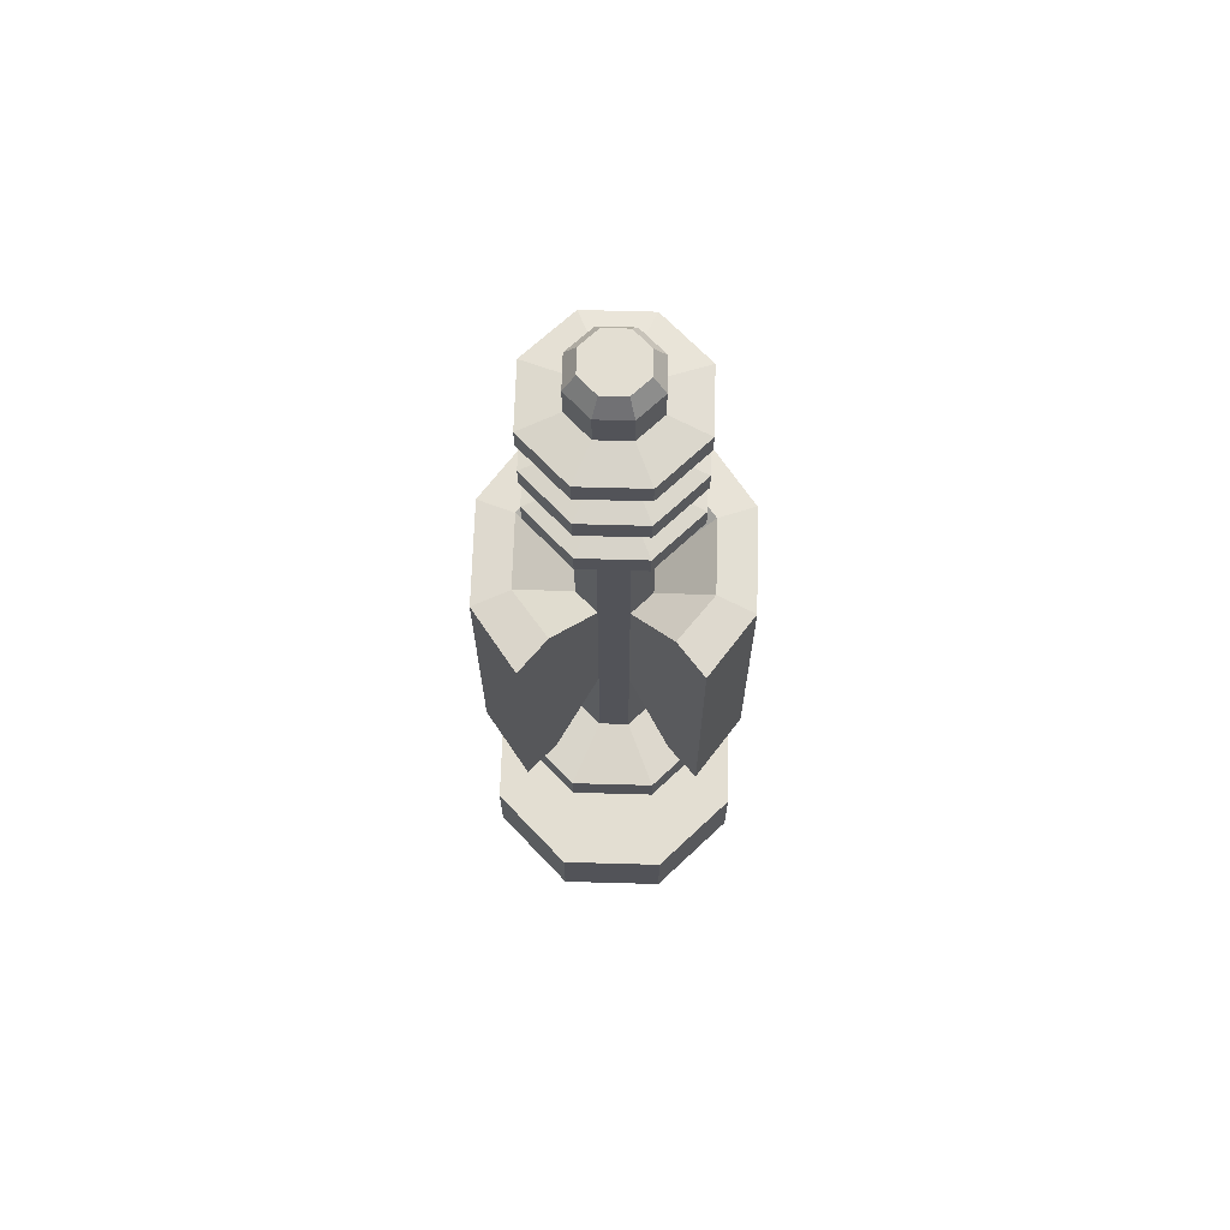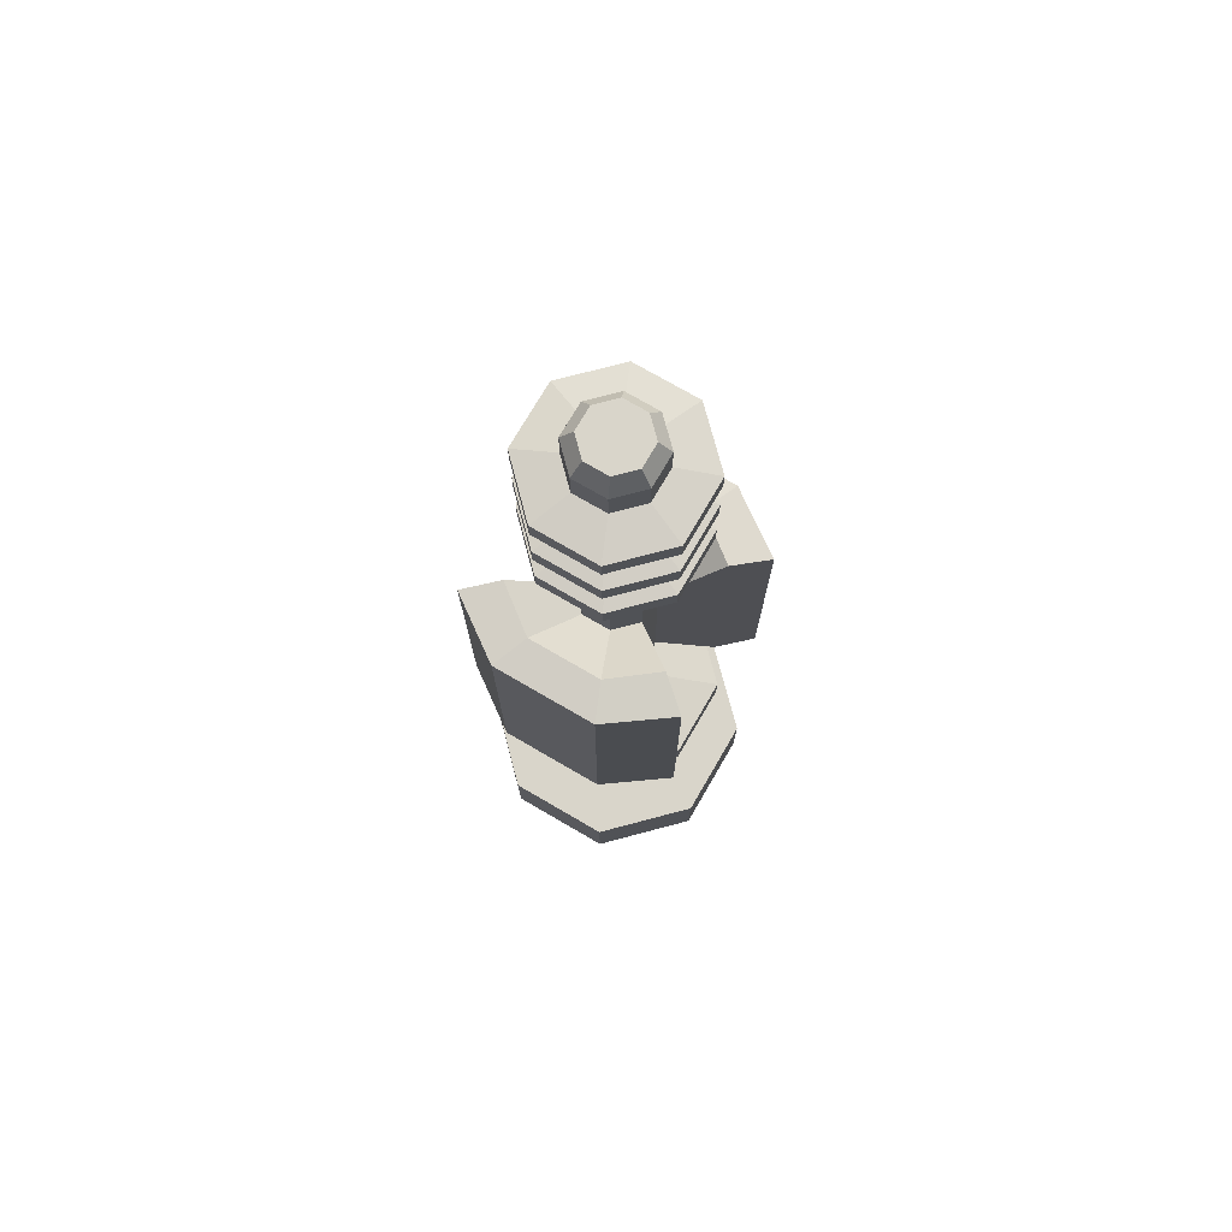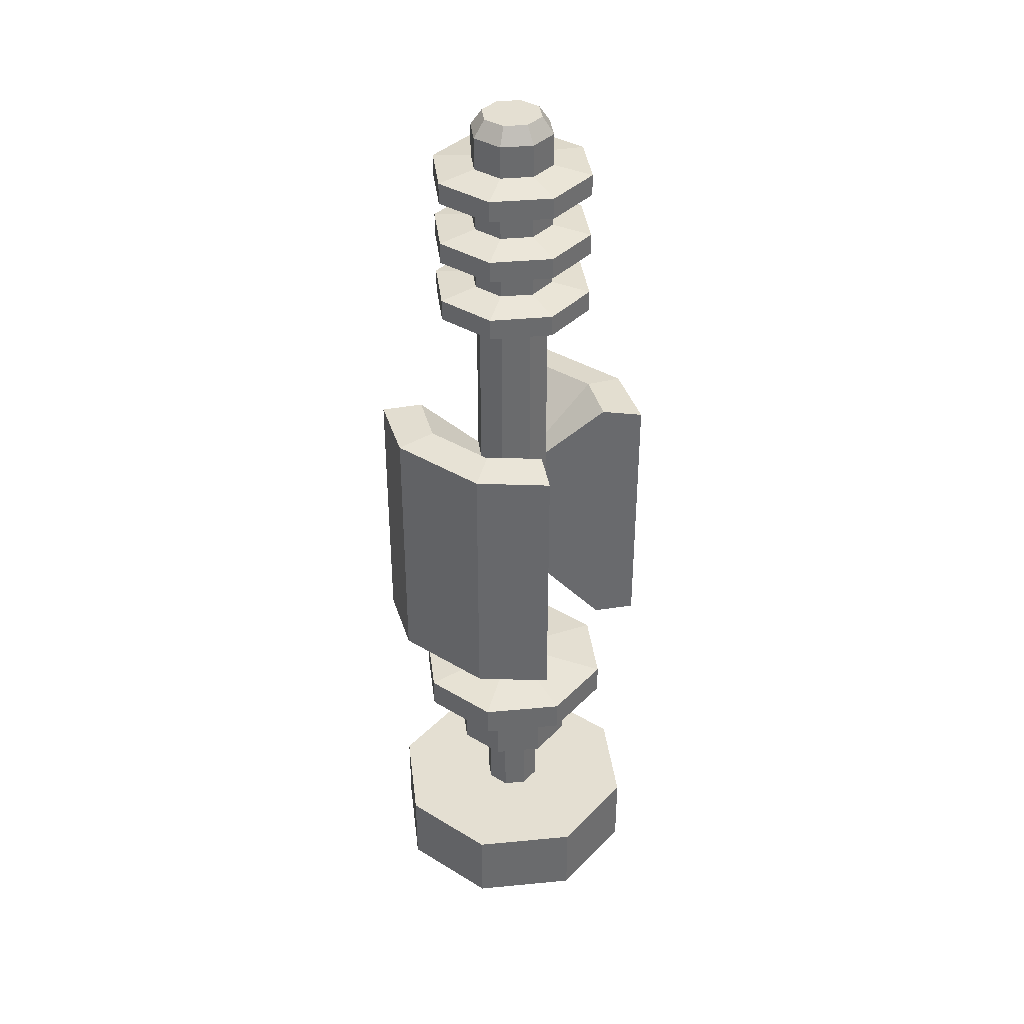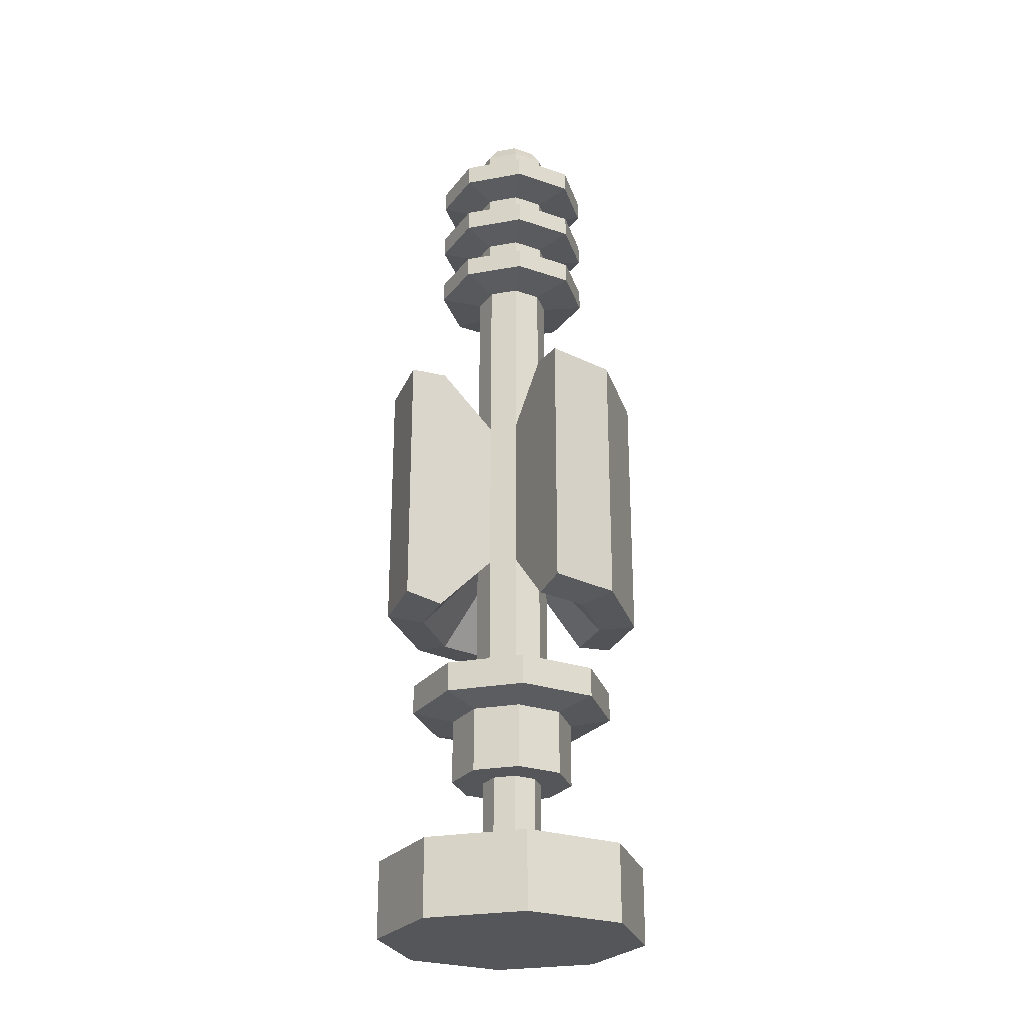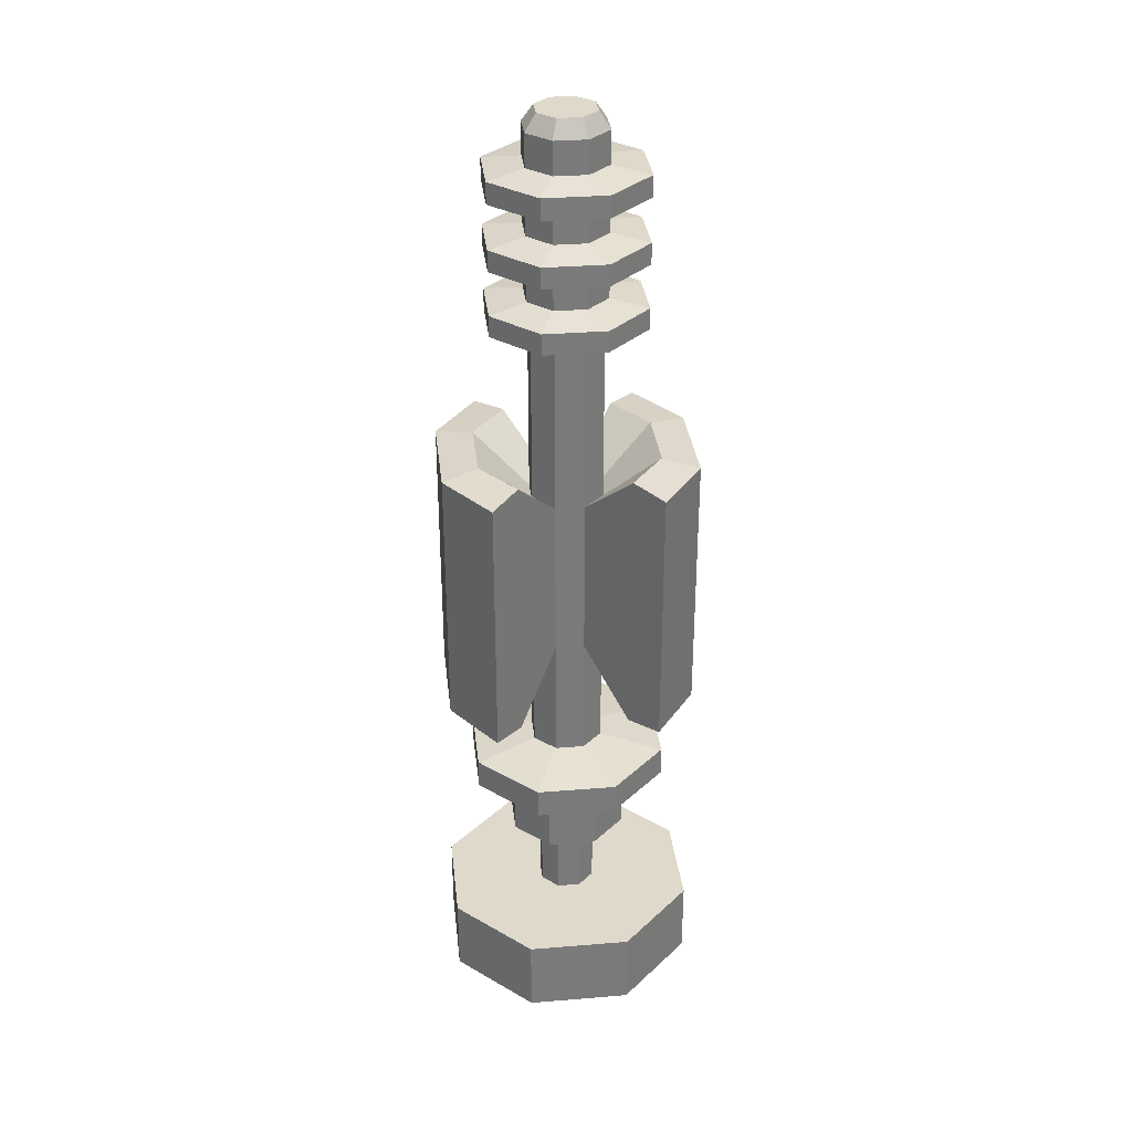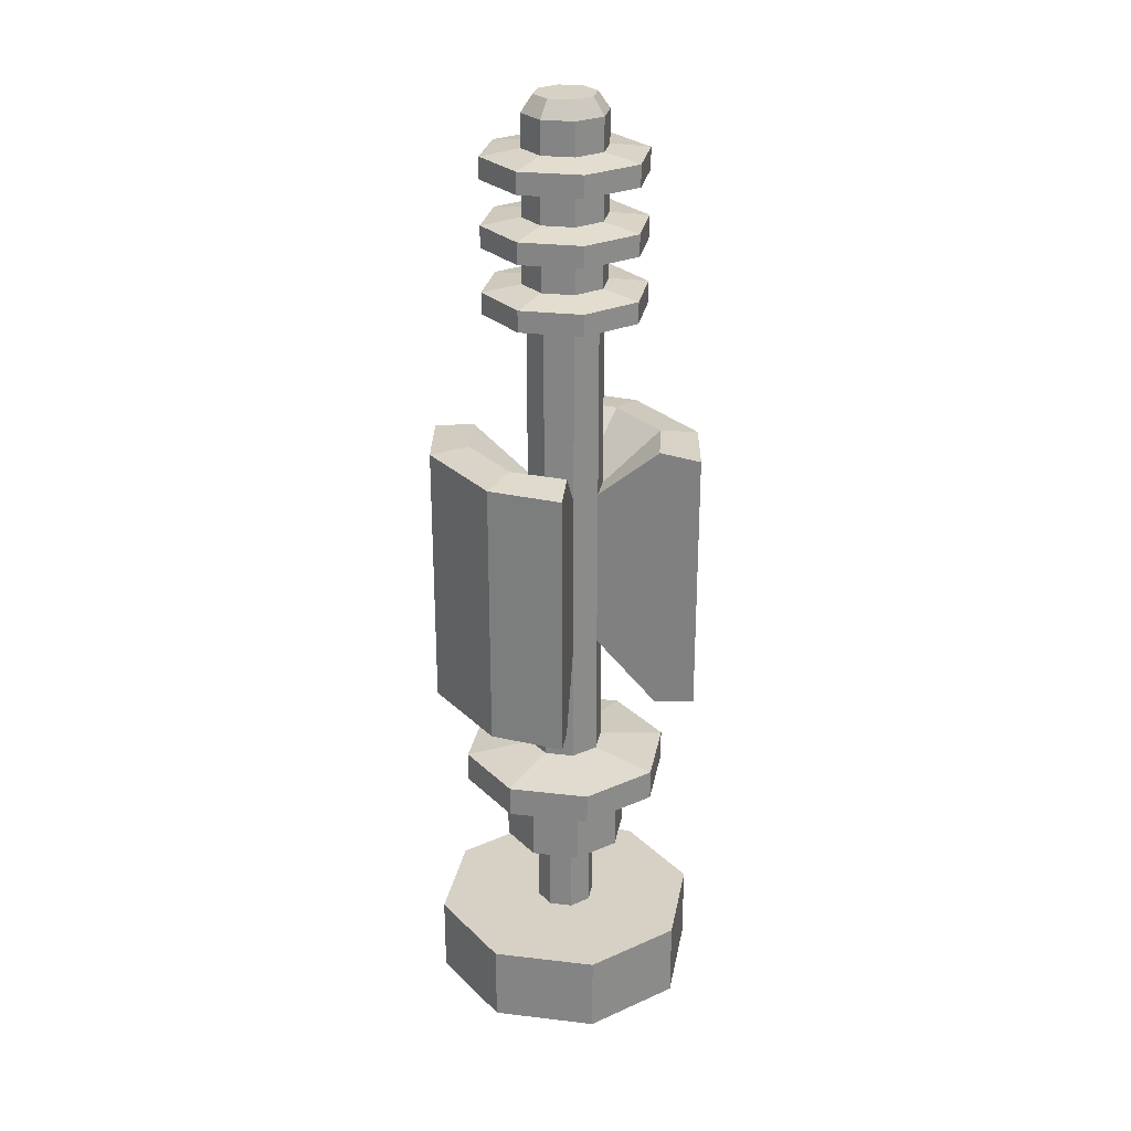
<metadata>
{"format":"obj","ext":"obj","renderer":"f3d","projection":"perspective","resolution":1024,"background":"white","views":[{"elev":67.5,"azim":-65.9,"up":"+Y"},{"elev":74.5,"azim":-127.3,"up":"+Y"},{"elev":37.2,"azim":-119.5,"up":"+Y"},{"elev":-25.9,"azim":-51.2,"up":"+Y"},{"elev":32.3,"azim":-74.0,"up":"+Y"},{"elev":26.8,"azim":-102.1,"up":"+Y"}]}
</metadata>
<code>
v 12.11 44.66 -12.11
v -0.000572 44.66 -17.12
v -12.11 44.66 -12.11
v -17.12 44.66 0.000191
v -12.11 44.66 12.11
v -0.000572 44.66 17.12
v 12.11 44.66 12.11
v 17.13 44.66 0.000191
v -12.11 93.34 -12.11
v -17.12 93.34 0.000191
v -12.11 93.34 12.11
v -0.000572 93.34 17.12
v 12.11 93.34 12.11
v 17.13 93.34 0.000191
v 12.11 93.34 -12.11
v -0.000572 93.34 -17.12
v 25.23 93.34 -25.23
v -0.000572 93.34 -35.68
v -0.000572 536.8 -23.92
v 16.91 536.8 -16.91
v -25.23 93.34 -25.23
v -16.91 536.8 -16.91
v -35.68 93.34 0.000191
v -23.92 536.8 0.000191
v -25.23 93.34 25.23
v -16.91 536.8 16.91
v -0.000572 93.34 35.68
v -0.000572 536.8 23.92
v 25.23 93.34 25.23
v 16.91 536.8 16.91
v 35.68 93.34 0.000191
v 23.92 536.8 0.000191
v 12.22 546.2 -12.22
v -0.000572 546.2 -17.28
v -0.000572 546.2 0.000191
v -12.22 546.2 -12.22
v -17.28 546.2 0.000191
v -12.22 546.2 12.22
v -0.000572 546.2 17.28
v 12.22 546.2 12.22
v 17.28 546.2 0.000191
v -0.000572 518.3 23.92
v -16.91 518.3 16.91
v -23.92 518.3 0.000191
v -16.91 518.3 -16.91
v -0.000572 518.3 -23.92
v 16.91 518.3 -16.91
v 23.92 518.3 0.000191
v 16.91 518.3 16.91
v -0.000572 499.9 23.92
v -16.91 499.9 16.91
v -23.92 499.9 0.000191
v -16.91 499.9 -16.91
v -0.000572 499.9 -23.92
v 16.91 499.9 -16.91
v 23.92 499.9 0.000191
v 16.91 499.9 16.91
v -0.000572 481.5 23.92
v -16.91 481.5 16.91
v -23.92 481.5 0.000191
v -16.91 481.5 -16.91
v -0.000572 481.5 -23.92
v 16.91 481.5 -16.91
v 23.92 481.5 0.000191
v 16.91 481.5 16.91
v -0.000572 463 23.92
v -16.91 463 16.91
v -23.92 463 0.000191
v -16.91 463 -16.91
v -0.000572 463 -23.92
v 16.91 463 -16.91
v 23.92 463 0.000191
v 16.91 463 16.91
v -0.000572 444.6 23.92
v -16.91 444.6 16.91
v -23.92 444.6 0.000191
v -16.91 444.6 -16.91
v -0.000572 444.6 -23.92
v 16.91 444.6 -16.91
v 23.92 444.6 0.000191
v 16.91 444.6 16.91
v -0.000572 426.2 21.67
v -15.32 426.2 15.32
v -21.67 426.2 0.000191
v -15.32 426.2 -15.32
v -0.000572 426.2 -21.67
v 15.32 426.2 -15.32
v 21.67 426.2 0.000191
v 15.32 426.2 15.32
v -0.000572 503.1 46.16
v -32.64 503.1 32.64
v -0.000572 515.2 46.16
v -32.64 515.2 32.64
v -46.16 503.1 0.000191
v -46.16 515.2 0.000191
v -32.64 503.1 -32.64
v -32.64 515.2 -32.64
v -0.000572 503.1 -46.16
v -0.000572 515.2 -46.16
v 32.64 503.1 -32.64
v 32.64 515.2 -32.64
v 46.16 503.1 0.000191
v 46.16 515.2 0.000191
v 32.64 503.1 32.64
v 32.64 515.2 32.64
v -0.000572 466.2 46.16
v -32.64 466.2 32.64
v -0.000572 478.3 46.16
v -32.64 478.3 32.64
v -46.16 466.2 0.000191
v -46.16 478.3 0.000191
v -32.64 466.2 -32.64
v -32.64 478.3 -32.64
v -0.000572 466.2 -46.16
v -0.000572 478.3 -46.16
v 32.64 466.2 -32.64
v 32.64 478.3 -32.64
v 46.16 466.2 0.000191
v 46.16 478.3 0.000191
v 32.64 466.2 32.64
v 32.64 478.3 32.64
v -0.000572 429.3 46.16
v -32.64 429.3 32.64
v -0.000572 441.4 46.16
v -32.64 441.4 32.64
v -46.16 429.3 0.000191
v -46.16 441.4 0.000191
v -32.64 429.3 -32.64
v -32.64 441.4 -32.64
v -0.000572 429.3 -46.16
v -0.000572 441.4 -46.16
v 32.64 429.3 -32.64
v 32.64 441.4 -32.64
v 46.16 429.3 0.000191
v 46.16 441.4 0.000191
v 32.64 429.3 32.64
v 32.64 441.4 32.64
v -15.32 323.7 -15.32
v -21.67 323.7 0.000191
v -15.32 323.7 15.32
v -0.000572 323.7 21.67
v 15.32 323.7 15.32
v 21.67 323.7 0.000191
v 15.32 323.7 -15.32
v -0.000572 323.7 -21.67
v -35.68 130.8 0.000191
v -25.23 130.8 25.23
v -0.000572 130.8 35.68
v 25.23 130.8 25.23
v 35.68 130.8 0.000191
v 25.23 130.8 -25.23
v -0.000572 130.8 -35.68
v -25.23 130.8 -25.23
v 15.32 157.2 -15.32
v 21.67 157.2 0.000191
v 15.32 157.2 15.32
v -0.000572 157.2 21.67
v -15.32 157.2 15.32
v -21.67 157.2 0.000191
v -15.32 157.2 -15.32
v -0.000572 157.2 -21.67
v -42.23 135.3 -42.23
v -59.73 135.3 -0.000191
v -59.73 152.7 -0.000191
v -42.23 152.7 -42.23
v -42.23 135.3 42.23
v -42.23 152.7 42.23
v -0.000572 135.3 59.73
v -0.000572 152.7 59.73
v 42.23 135.3 42.23
v 42.23 152.7 42.23
v 59.73 135.3 -0.000191
v 59.73 152.7 -0.000191
v 42.23 135.3 -42.23
v 42.23 152.7 -42.23
v -0.000572 135.3 -59.73
v -0.000572 152.7 -59.73
v 15.32 230.2 -15.32
v 21.67 230.2 0.000191
v 15.32 230.2 15.32
v -0.000572 230.2 21.67
v -15.32 230.2 15.32
v -21.67 230.2 0.000191
v -15.32 230.2 -15.32
v -0.000572 230.2 -21.67
v 76.72 197.5 18.31
v 54.25 197.5 54.25
v 76.72 349.7 18.31
v 54.25 349.7 54.25
v -0.000572 197.5 76.72
v -0.000572 349.7 76.72
v -41.31 197.5 67.2
v -41.31 349.7 67.2
v -76.72 197.5 -18.31
v -54.25 197.5 -54.25
v -76.72 349.7 -18.31
v -54.25 349.7 -54.25
v -0.000572 197.5 -76.72
v -0.000572 349.7 -76.72
v 41.31 197.5 -67.2
v 41.31 349.7 -67.2
v 54.57 44.66 -54.56
v -0.000572 44.66 -77.17
v -54.56 44.66 -54.56
v -77.16 44.66 0.000191
v -54.56 44.66 54.56
v -0.000572 44.66 77.17
v 54.57 44.66 54.56
v 77.17 44.66 0.000191
v 54.57 0 -54.56
v -0.000572 0 -77.17
v -0.000572 0 0.000191
v -54.56 0 -54.56
v -77.16 0 0.000191
v -54.56 0 54.56
v -0.000572 0 77.17
v 54.57 0 54.56
v 77.17 0 0.000191
v -54.25 319.3 -54.25
v -76.72 319.3 -18.31
v -41.31 319.3 67.2
v -0.000572 319.3 76.72
v 54.25 319.3 54.25
v 76.72 319.3 18.31
v 41.31 319.3 -67.2
v -0.000572 319.3 -76.72
v -54.25 234 -54.25
v -76.72 234 -18.31
v -41.31 234 67.2
v -0.000572 234 76.72
v 54.25 234 54.25
v 76.72 234 18.31
v 41.31 234 -67.2
v -0.000572 234 -76.72
v -0.000572 194.5 -54.7
v -38.68 194.5 -38.68
v -54.7 194.5 -10.98
v -54.7 232.5 -10.98
v -54.7 321.1 -10.98
v -54.7 352.7 -10.98
v -38.68 352.7 -38.68
v -0.000572 352.7 -54.7
v 30.91 352.7 -46.45
v 30.91 321.1 -46.45
v 30.91 232.5 -46.45
v 30.91 194.5 -46.45
v 54.7 232.5 10.98
v 54.7 321.1 10.98
v 54.7 352.7 10.98
v 38.68 352.7 38.68
v -0.000572 352.7 54.7
v -30.91 352.7 46.45
v -30.91 321.1 46.45
v -30.91 232.5 46.45
v -30.91 194.5 46.45
v -0.000572 194.5 54.7
v 38.68 194.5 38.68
v 54.7 194.5 10.98
f 86 87 144 145
f 85 86 145 138
f 84 85 138 139
f 83 84 139 140
f 82 83 140 141
f 89 82 141 142
f 88 89 142 143
f 87 88 143 144
f 211 210 212
f 213 211 212
f 214 213 212
f 215 214 212
f 216 215 212
f 217 216 212
f 218 217 212
f 210 218 212
f 33 34 35
f 34 36 35
f 36 37 35
f 37 38 35
f 38 39 35
f 39 40 35
f 40 41 35
f 41 33 35
f 3 4 10 9
f 4 5 11 10
f 5 6 12 11
f 6 7 13 12
f 7 8 14 13
f 8 1 15 14
f 1 2 16 15
f 2 3 9 16
f 15 16 18 17
f 16 9 21 18
f 9 10 23 21
f 10 11 25 23
f 11 12 27 25
f 12 13 29 27
f 13 14 31 29
f 14 15 17 31
f 20 19 34 33
f 19 22 36 34
f 22 24 37 36
f 24 26 38 37
f 26 28 39 38
f 28 30 40 39
f 30 32 41 40
f 32 20 33 41
f 43 42 28 26
f 44 43 26 24
f 45 44 24 22
f 46 45 22 19
f 47 46 19 20
f 48 47 20 32
f 49 48 32 30
f 42 49 30 28
f 91 90 92 93
f 94 91 93 95
f 96 94 95 97
f 98 96 97 99
f 100 98 99 101
f 102 100 101 103
f 104 102 103 105
f 90 104 105 92
f 59 58 50 51
f 60 59 51 52
f 61 60 52 53
f 62 61 53 54
f 63 62 54 55
f 64 63 55 56
f 65 64 56 57
f 58 65 57 50
f 107 106 108 109
f 110 107 109 111
f 112 110 111 113
f 114 112 113 115
f 116 114 115 117
f 118 116 117 119
f 120 118 119 121
f 106 120 121 108
f 75 74 66 67
f 76 75 67 68
f 77 76 68 69
f 78 77 69 70
f 79 78 70 71
f 80 79 71 72
f 81 80 72 73
f 74 81 73 66
f 123 122 124 125
f 126 123 125 127
f 128 126 127 129
f 130 128 129 131
f 132 130 131 133
f 134 132 133 135
f 136 134 135 137
f 122 136 137 124
f 51 50 90 91
f 42 43 93 92
f 52 51 91 94
f 43 44 95 93
f 53 52 94 96
f 44 45 97 95
f 54 53 96 98
f 45 46 99 97
f 55 54 98 100
f 46 47 101 99
f 56 55 100 102
f 47 48 103 101
f 57 56 102 104
f 48 49 105 103
f 50 57 104 90
f 49 42 92 105
f 67 66 106 107
f 58 59 109 108
f 68 67 107 110
f 59 60 111 109
f 69 68 110 112
f 60 61 113 111
f 70 69 112 114
f 61 62 115 113
f 71 70 114 116
f 62 63 117 115
f 72 71 116 118
f 63 64 119 117
f 73 72 118 120
f 64 65 121 119
f 66 73 120 106
f 65 58 108 121
f 83 82 122 123
f 74 75 125 124
f 84 83 123 126
f 75 76 127 125
f 85 84 126 128
f 76 77 129 127
f 86 85 128 130
f 77 78 131 129
f 87 86 130 132
f 78 79 133 131
f 88 87 132 134
f 79 80 135 133
f 89 88 134 136
f 80 81 137 135
f 82 89 136 122
f 81 74 124 137
f 162 163 164 165
f 163 166 167 164
f 166 168 169 167
f 168 170 171 169
f 170 172 173 171
f 172 174 175 173
f 174 176 177 175
f 176 162 165 177
f 23 25 147 146
f 25 27 148 147
f 27 29 149 148
f 29 31 150 149
f 31 17 151 150
f 17 18 152 151
f 18 21 153 152
f 21 23 146 153
f 155 154 178 179
f 156 155 179 180
f 157 156 180 181
f 158 157 181 182
f 159 158 182 183
f 160 159 183 184
f 161 160 184 185
f 154 161 185 178
f 153 146 163 162
f 159 160 165 164
f 146 147 166 163
f 158 159 164 167
f 147 148 168 166
f 157 158 167 169
f 148 149 170 168
f 156 157 169 171
f 149 150 172 170
f 155 156 171 173
f 150 151 174 172
f 154 155 173 175
f 151 152 176 174
f 161 154 175 177
f 152 153 162 176
f 160 161 177 165
f 223 224 188 189
f 222 223 189 191
f 221 222 191 193
f 219 220 196 197
f 226 219 197 199
f 225 226 199 201
f 257 258 186 187
f 224 248 249 188
f 249 250 189 188
f 256 257 187 190
f 250 251 191 189
f 255 256 190 192
f 251 252 193 191
f 252 253 221 193
f 236 237 194 195
f 220 239 240 196
f 240 241 197 196
f 235 236 195 198
f 241 242 199 197
f 246 235 198 200
f 242 243 201 199
f 243 244 225 201
f 2 1 202 203
f 3 2 203 204
f 4 3 204 205
f 5 4 205 206
f 6 5 206 207
f 7 6 207 208
f 8 7 208 209
f 1 8 209 202
f 203 202 210 211
f 204 203 211 213
f 205 204 213 214
f 206 205 214 215
f 207 206 215 216
f 208 207 216 217
f 209 208 217 218
f 202 209 218 210
f 227 228 220 219
f 228 238 239 220
f 183 182 140 139
f 221 253 254 229
f 229 230 222 221
f 230 231 223 222
f 231 232 224 223
f 232 247 248 224
f 179 178 144 143
f 225 244 245 233
f 233 234 226 225
f 234 227 219 226
f 195 194 228 227
f 237 238 228 194
f 229 254 255 192
f 192 190 230 229
f 190 187 231 230
f 187 186 232 231
f 258 247 232 186
f 233 245 246 200
f 200 198 234 233
f 198 195 227 234
f 185 184 236 235
f 184 183 237 236
f 183 238 237
f 239 238 183 139
f 240 239 139
f 139 138 241 240
f 138 145 242 241
f 145 144 243 242
f 144 244 243
f 245 244 144 178
f 246 245 178
f 178 185 235 246
f 248 247 179 143
f 249 248 143
f 143 142 250 249
f 142 141 251 250
f 141 140 252 251
f 140 253 252
f 254 253 140 182
f 255 254 182
f 182 181 256 255
f 181 180 257 256
f 180 179 258 257
f 179 247 258

</code>
